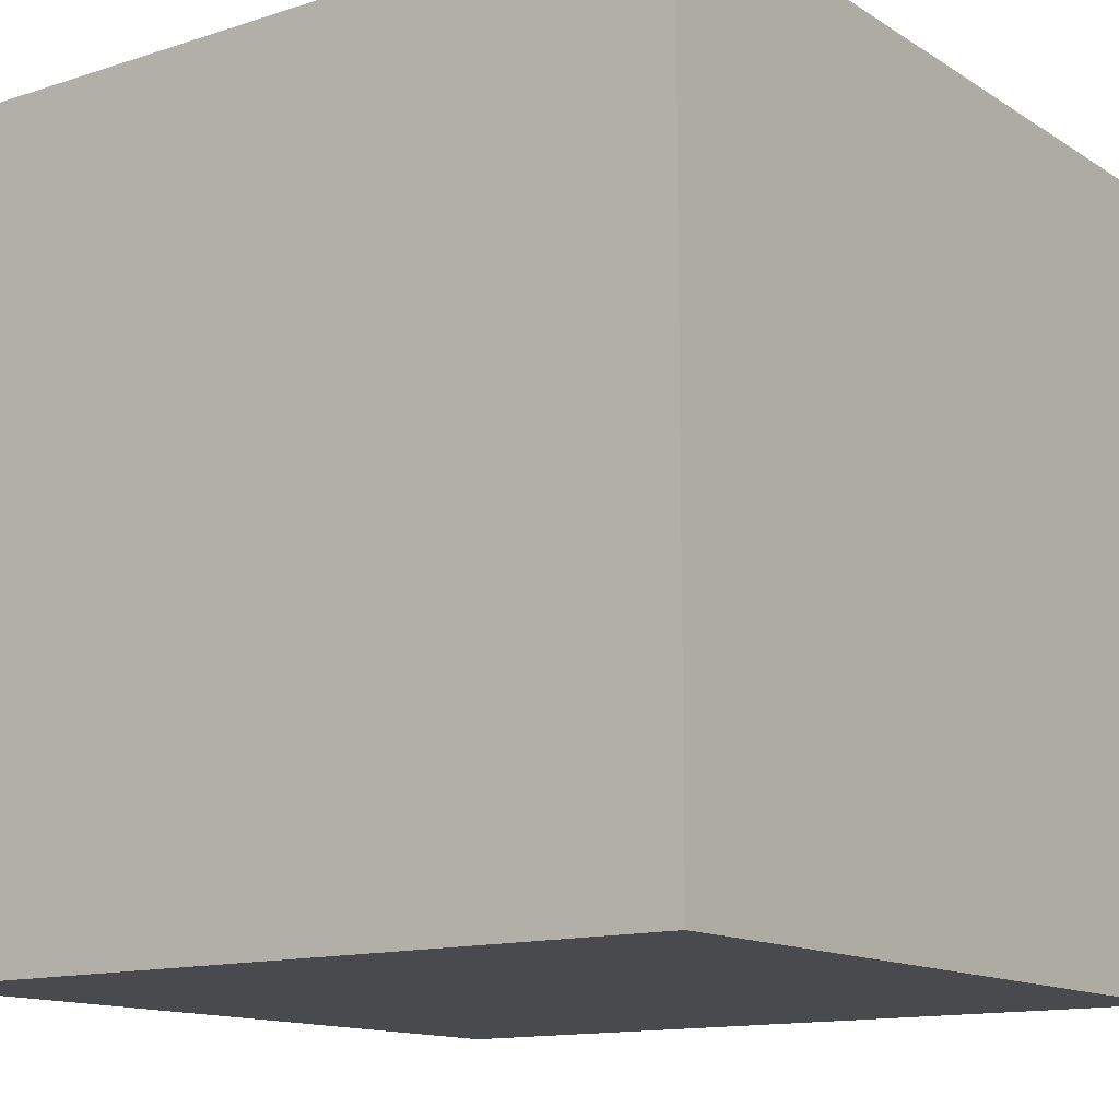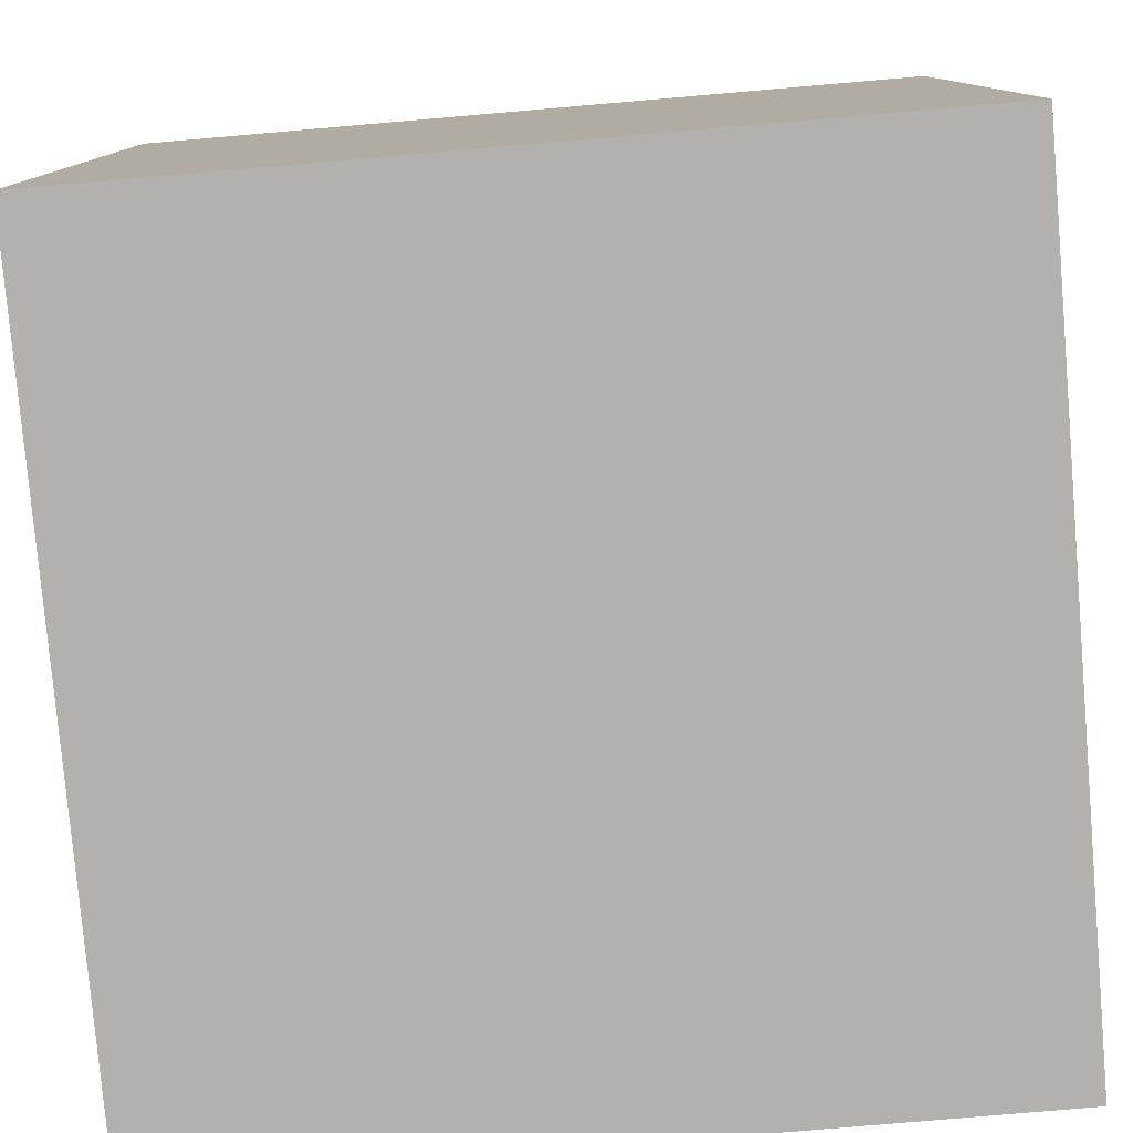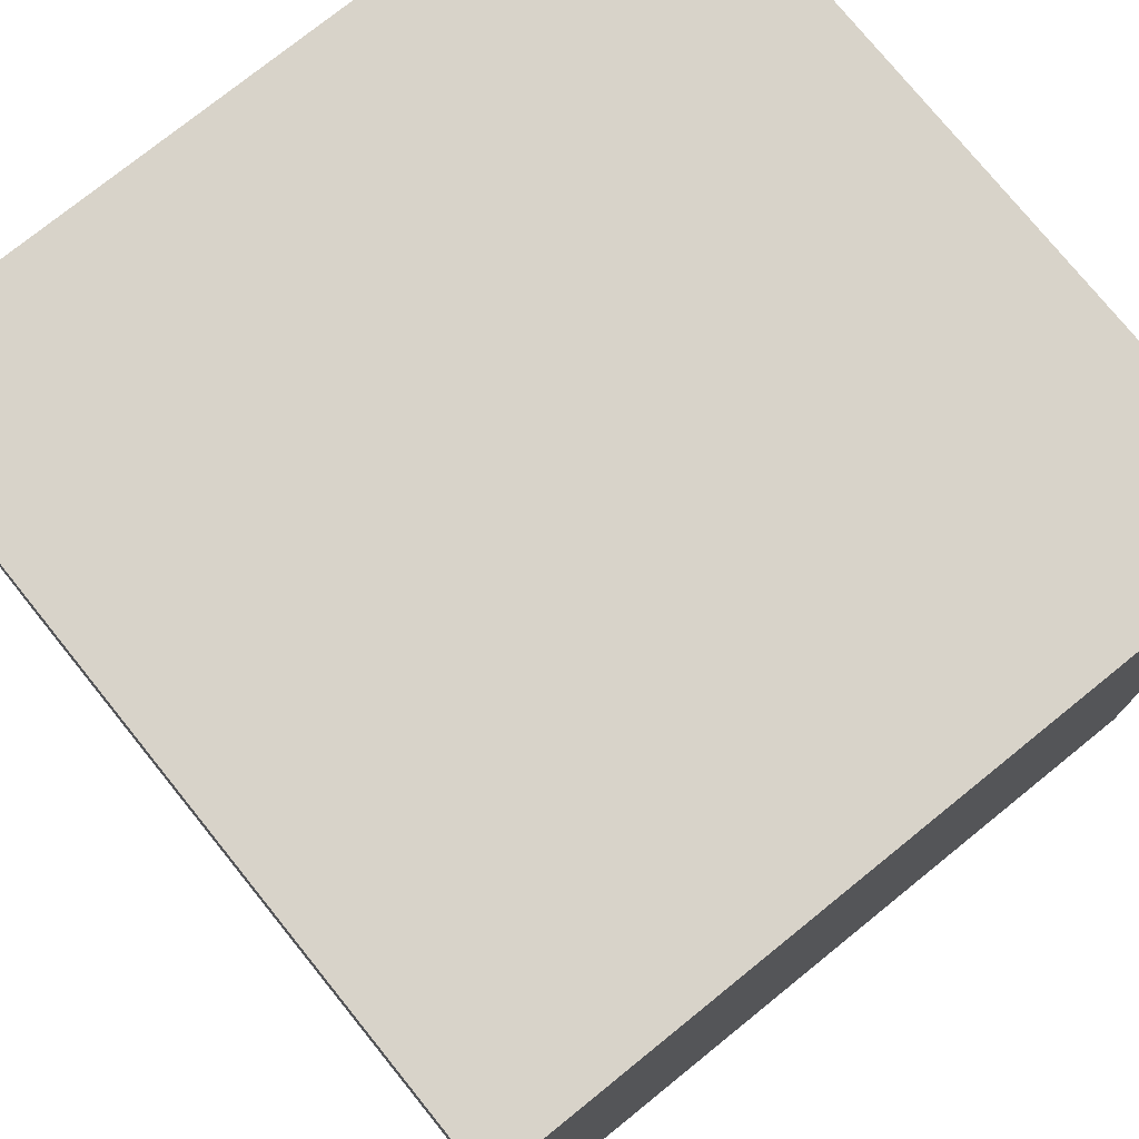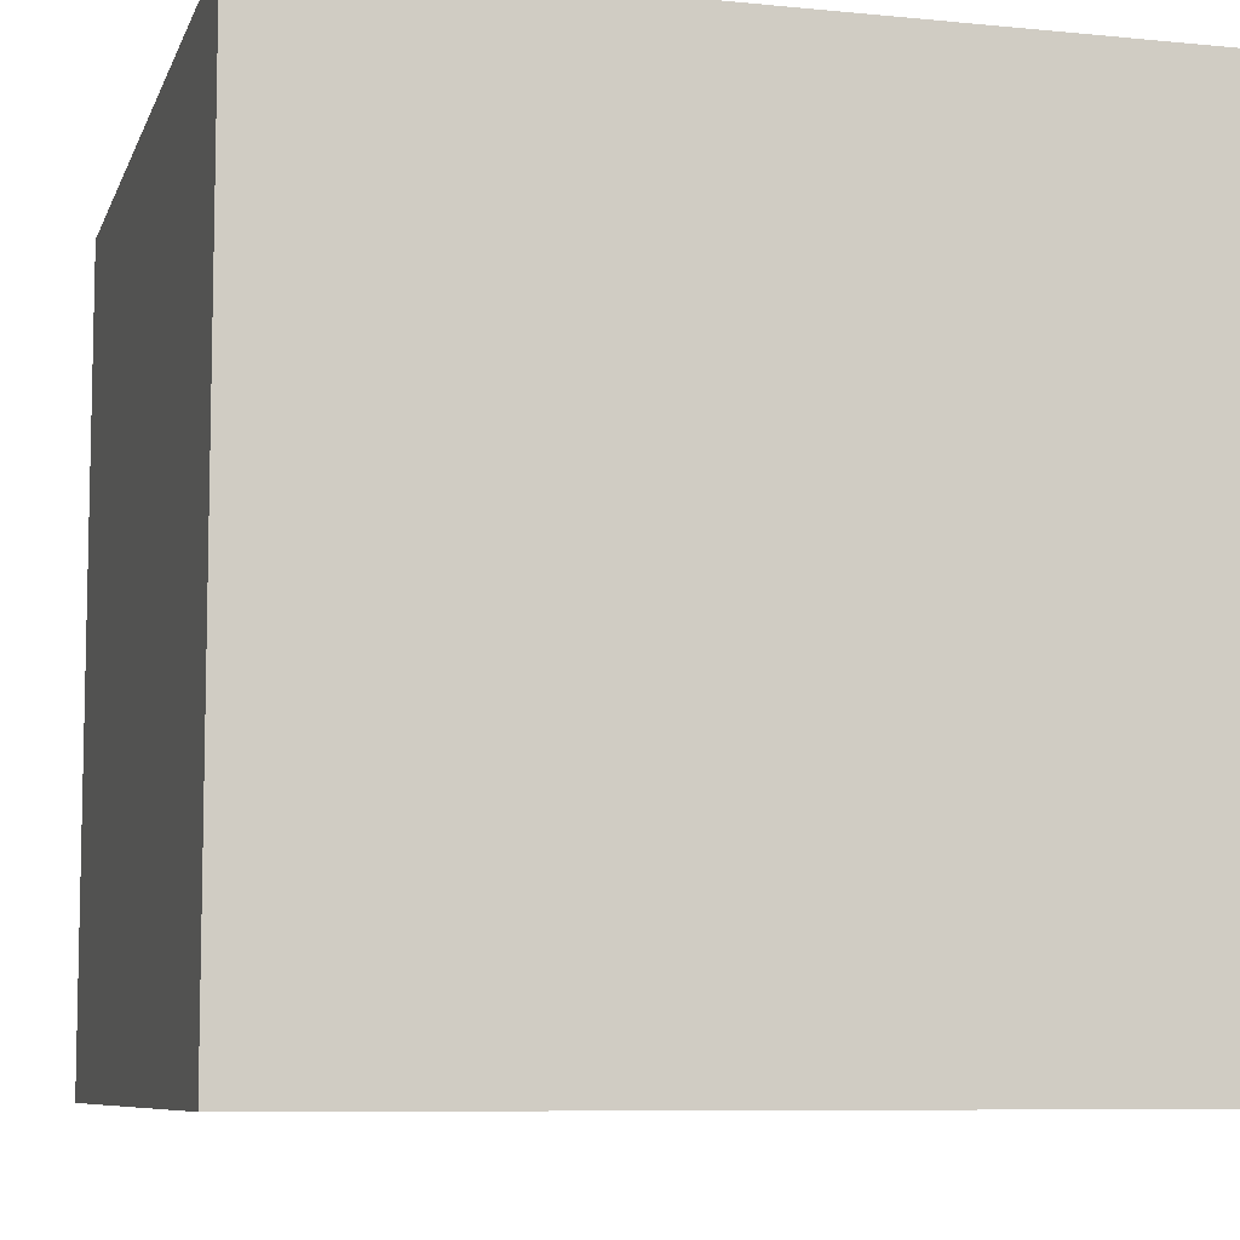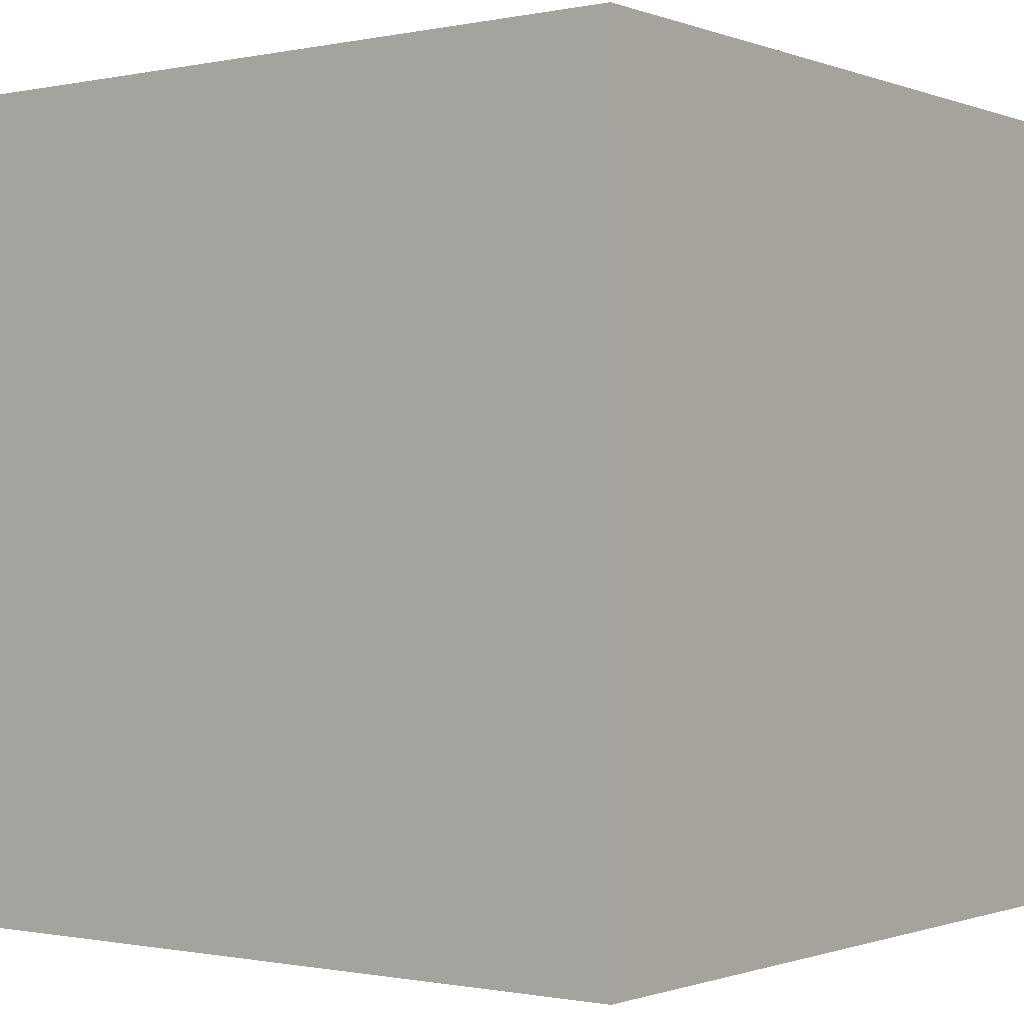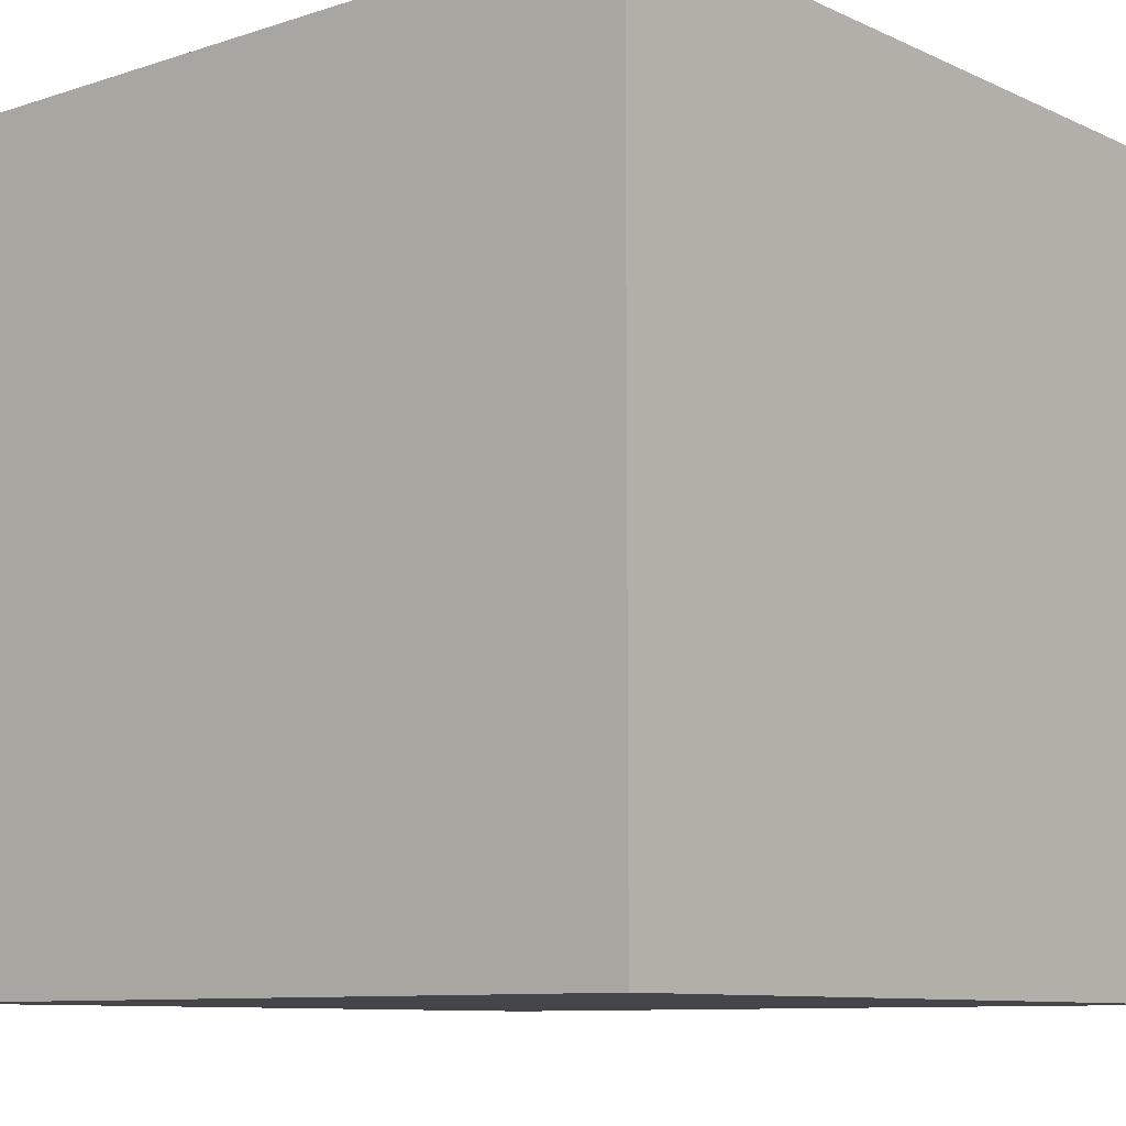
<metadata>
{"format":"obj","ext":"obj","renderer":"f3d","projection":"perspective","resolution":1024,"background":"white","views":[{"elev":-13.3,"azim":126.0,"up":"+Y"},{"elev":-79.3,"azim":-85.1,"up":"+Y"},{"elev":76.0,"azim":51.1,"up":"+Y"},{"elev":-8.1,"azim":-105.3,"up":"+Z"},{"elev":-0.8,"azim":37.0,"up":"+Y"},{"elev":-9.4,"azim":-49.7,"up":"+Z"}]}
</metadata>
<code>
v  -0.5 0 0.5
v  -0.5 0 -0.5
v  0.5 0 -0.5
v  0.5 0 0.5
v  -0.5 1 0.5
v  0.5 1 0.5
v  0.5 1 -0.5
v  -0.5 1 -0.5
f 1 2 3
f 3 4 1
f 5 6 7
f 7 8 5
f 1 4 6
f 6 5 1
f 4 3 7
f 7 6 4
f 3 2 8
f 8 7 3
f 2 1 5
f 5 8 2

</code>
